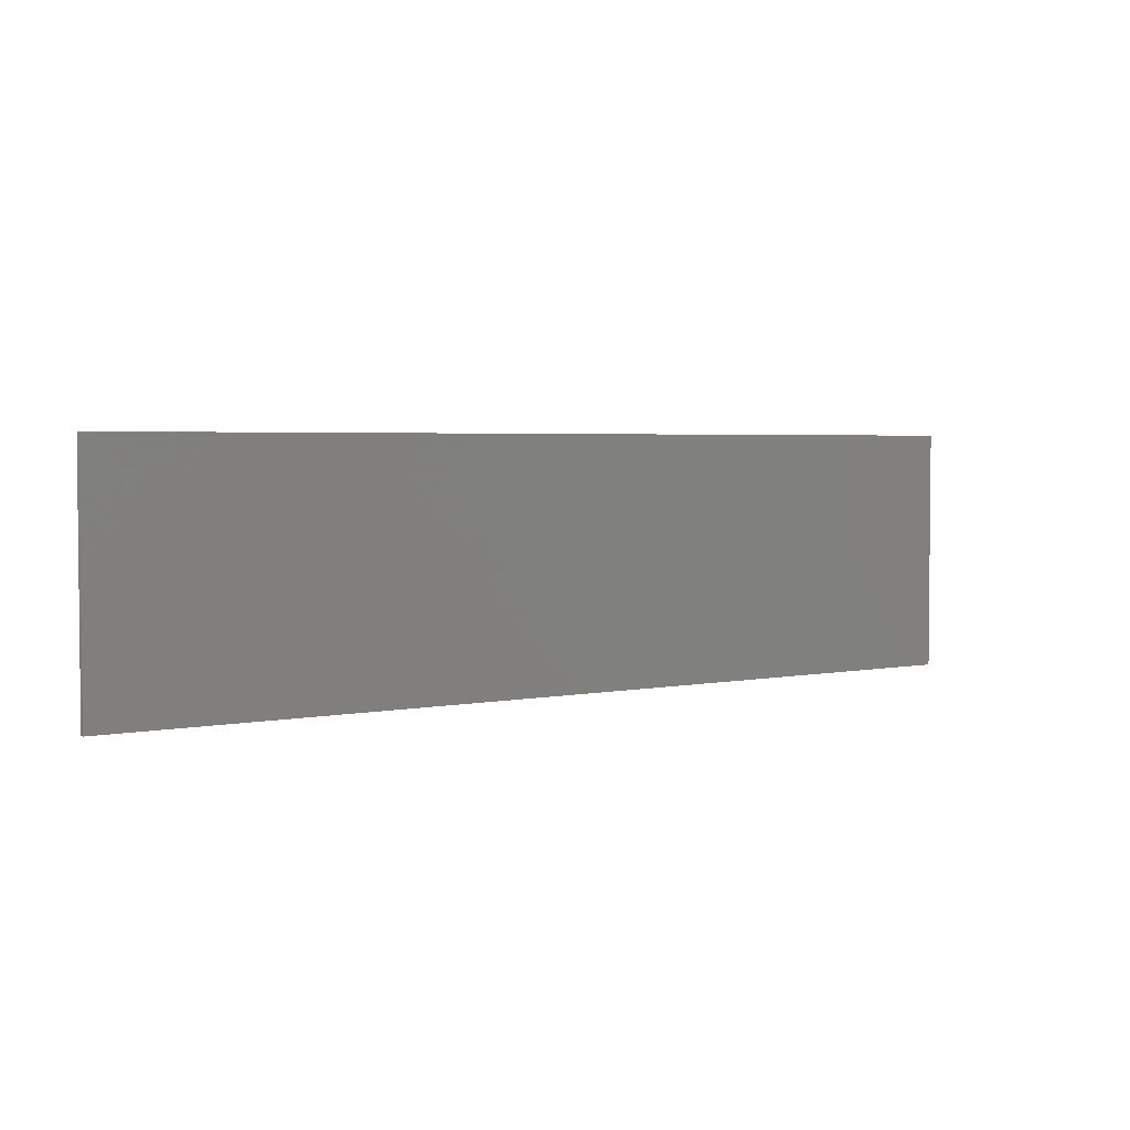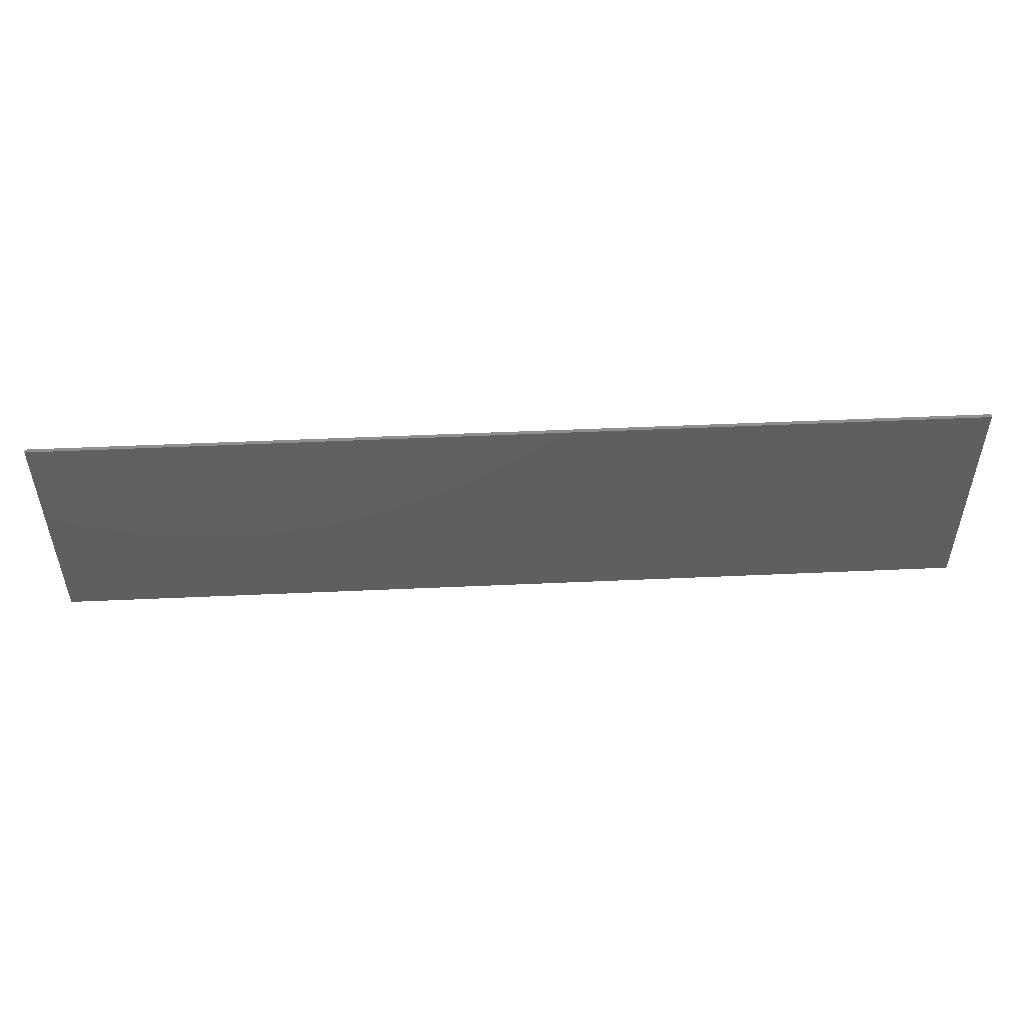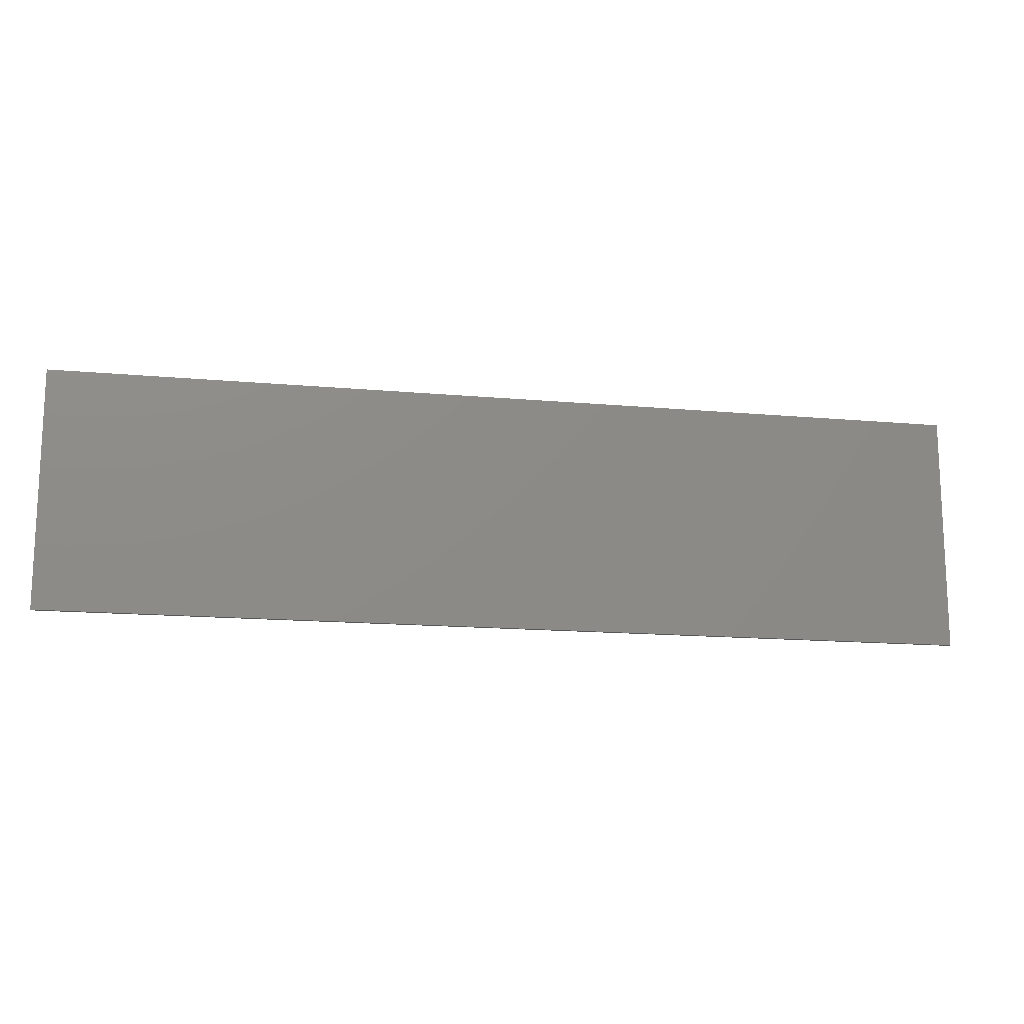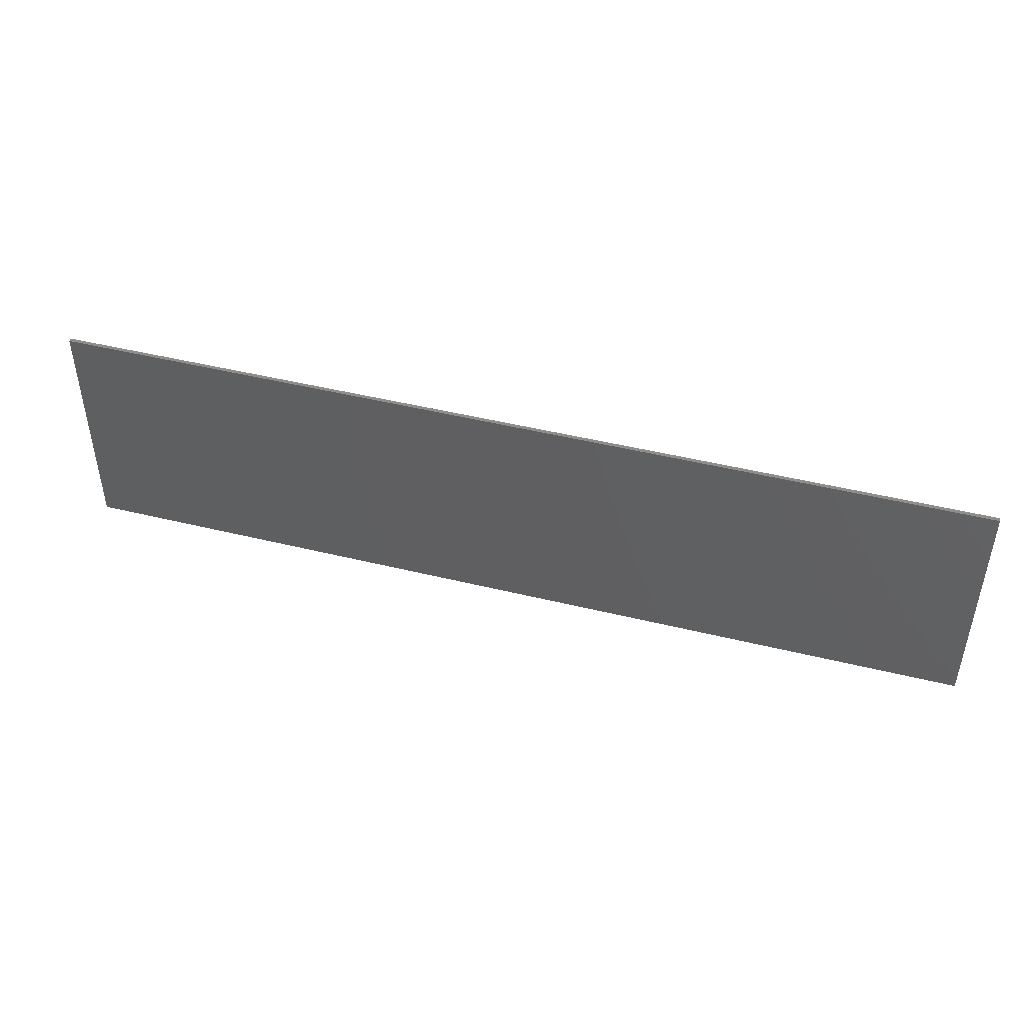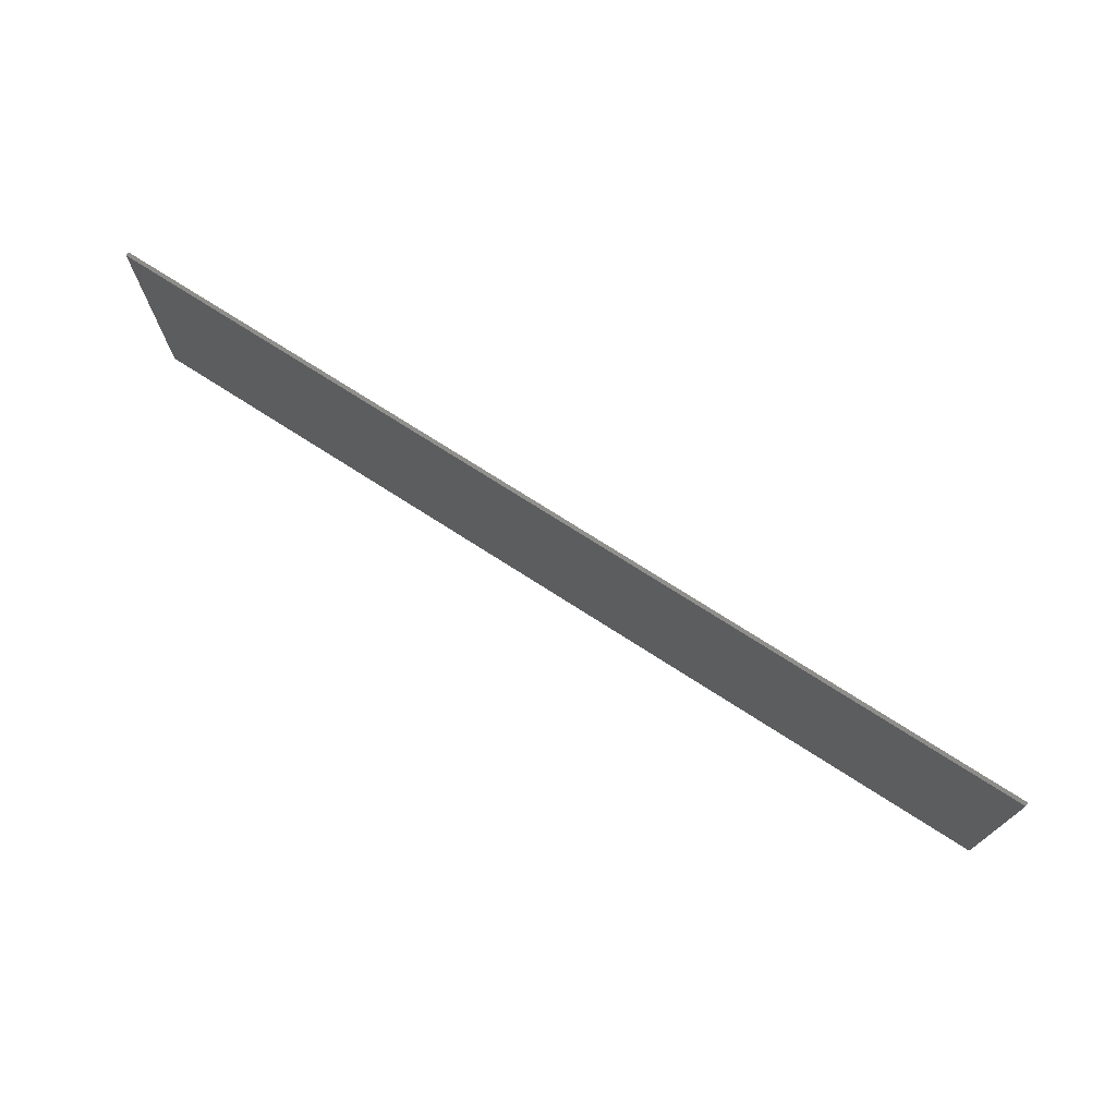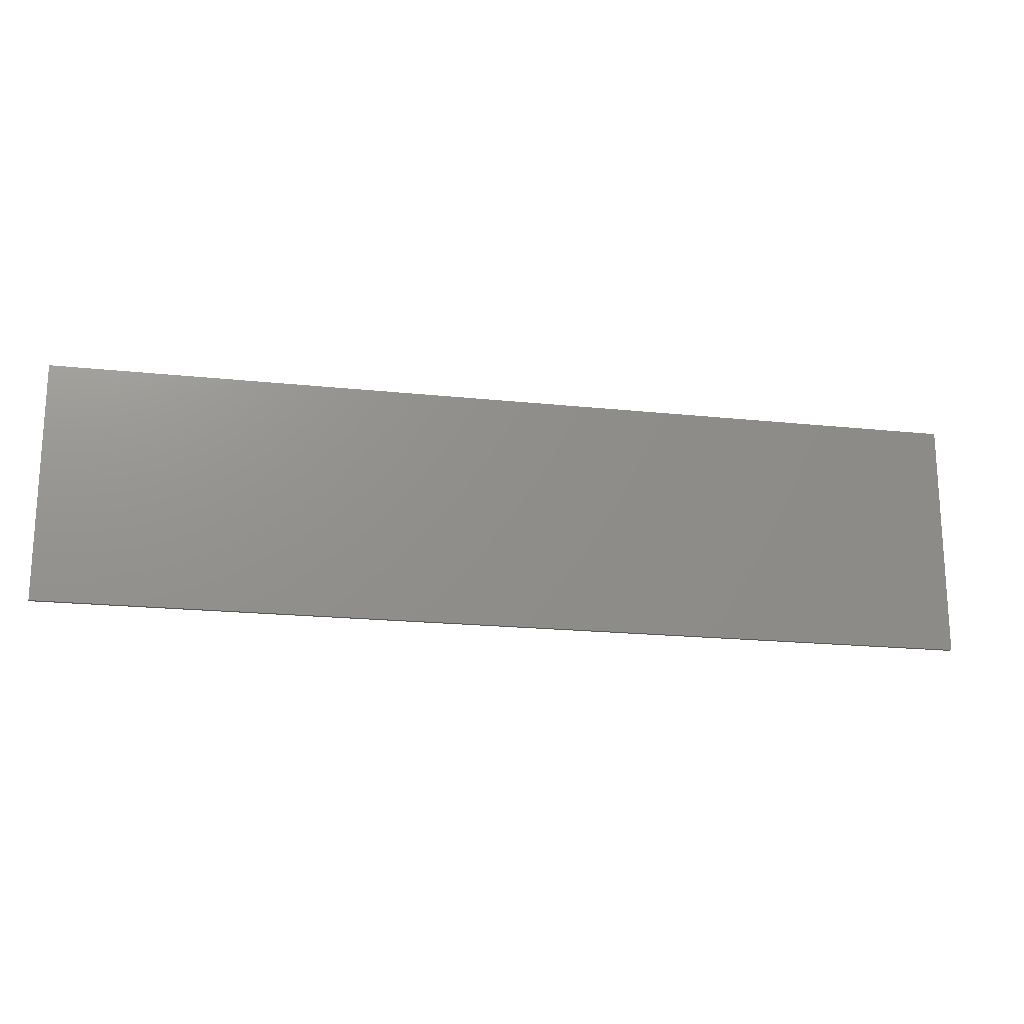
<metadata>
{"format":"stl","ext":"stl","renderer":"f3d","projection":"perspective","resolution":1024,"background":"white","views":[{"elev":3.3,"azim":-35.0,"up":"+Z"},{"elev":50.9,"azim":177.2,"up":"+Z"},{"elev":-14.9,"azim":-11.2,"up":"+Z"},{"elev":45.8,"azim":15.8,"up":"+Z"},{"elev":72.9,"azim":-147.2,"up":"+Z"},{"elev":-18.8,"azim":168.4,"up":"+Z"}]}
</metadata>
<code>
# stl→obj: 180 verts, 356 faces
v 12.4 0 3.2
v 12.4 0 -3.2
v -12.4 0 -3.2
v -12.4 0 3.2
v -12.4 -0.1 3.2
v 12.4 -0.1 3.2
v -12.4 -0.1 -3.2
v 12.4 -0.1 -3.2
v -10.4 -0.1 2
v -10.5 -0.1 1.993
v -10.45 -0.1 1.597
v -10.4 -0.1 1.6
v -10.61 -0.1 1.973
v -10.5 -0.1 1.586
v -10.71 -0.1 1.939
v -10.55 -0.1 1.57
v -10.8 -0.1 1.893
v -10.6 -0.1 1.546
v -10.89 -0.1 1.835
v -10.64 -0.1 1.517
v -10.97 -0.1 1.766
v -10.68 -0.1 1.483
v -11.03 -0.1 1.687
v -10.72 -0.1 1.444
v -11.09 -0.1 1.6
v -10.75 -0.1 1.4
v -11.14 -0.1 1.506
v -10.77 -0.1 1.353
v -11.17 -0.1 1.407
v -10.79 -0.1 1.304
v -11.19 -0.1 1.304
v -10.8 -0.1 1.252
v -11.2 -0.1 1.2
v -10.8 -0.1 1.2
v -10.4 -0.1 2.4
v -10.56 -0.1 2.39
v -10.71 -0.1 2.359
v -10.86 -0.1 2.309
v -11 -0.1 2.239
v -11.13 -0.1 2.152
v -11.25 -0.1 2.049
v -11.35 -0.1 1.931
v -11.44 -0.1 1.8
v -11.51 -0.1 1.659
v -11.56 -0.1 1.511
v -11.59 -0.1 1.357
v -11.6 -0.1 1.2
v 11.2 -0.1 1.2
v 11.19 -0.1 1.304
v 10.8 -0.1 1.252
v 10.8 -0.1 1.2
v 11.17 -0.1 1.407
v 10.79 -0.1 1.304
v 11.14 -0.1 1.506
v 10.77 -0.1 1.353
v 11.09 -0.1 1.6
v 10.75 -0.1 1.4
v 11.03 -0.1 1.687
v 10.72 -0.1 1.444
v 10.97 -0.1 1.766
v 10.68 -0.1 1.483
v 10.89 -0.1 1.835
v 10.64 -0.1 1.517
v 10.8 -0.1 1.893
v 10.6 -0.1 1.546
v 10.71 -0.1 1.939
v 10.55 -0.1 1.57
v 10.61 -0.1 1.973
v 10.5 -0.1 1.586
v 10.5 -0.1 1.993
v 10.45 -0.1 1.597
v 10.4 -0.1 2
v 10.4 -0.1 1.6
v 11.6 -0.1 1.2
v 11.59 -0.1 1.357
v 11.56 -0.1 1.511
v 11.51 -0.1 1.659
v 11.44 -0.1 1.8
v 11.35 -0.1 1.931
v 11.25 -0.1 2.049
v 11.13 -0.1 2.152
v 11 -0.1 2.239
v 10.86 -0.1 2.309
v 10.71 -0.1 2.359
v 10.56 -0.1 2.39
v 10.4 -0.1 2.4
v 10.4 -0.1 -2
v 10.5 -0.1 -1.993
v 10.45 -0.1 -1.597
v 10.4 -0.1 -1.6
v 10.61 -0.1 -1.973
v 10.5 -0.1 -1.586
v 10.71 -0.1 -1.939
v 10.55 -0.1 -1.57
v 10.8 -0.1 -1.893
v 10.6 -0.1 -1.546
v 10.89 -0.1 -1.835
v 10.64 -0.1 -1.517
v 10.97 -0.1 -1.766
v 10.68 -0.1 -1.483
v 11.03 -0.1 -1.687
v 10.72 -0.1 -1.444
v 11.09 -0.1 -1.6
v 10.75 -0.1 -1.4
v 11.14 -0.1 -1.506
v 10.77 -0.1 -1.353
v 11.17 -0.1 -1.407
v 10.79 -0.1 -1.304
v 11.19 -0.1 -1.304
v 10.8 -0.1 -1.252
v 11.2 -0.1 -1.2
v 10.8 -0.1 -1.2
v 10.4 -0.1 -2.4
v 10.56 -0.1 -2.39
v 10.71 -0.1 -2.359
v 10.86 -0.1 -2.309
v 11 -0.1 -2.239
v 11.13 -0.1 -2.152
v 11.25 -0.1 -2.049
v 11.35 -0.1 -1.931
v 11.44 -0.1 -1.8
v 11.51 -0.1 -1.659
v 11.56 -0.1 -1.511
v 11.59 -0.1 -1.357
v 11.6 -0.1 -1.2
v -11.2 -0.1 -1.2
v -11.19 -0.1 -1.304
v -10.8 -0.1 -1.252
v -10.8 -0.1 -1.2
v -11.17 -0.1 -1.407
v -10.79 -0.1 -1.304
v -11.14 -0.1 -1.506
v -10.77 -0.1 -1.353
v -11.09 -0.1 -1.6
v -10.75 -0.1 -1.4
v -11.03 -0.1 -1.687
v -10.72 -0.1 -1.444
v -10.97 -0.1 -1.766
v -10.68 -0.1 -1.483
v -10.89 -0.1 -1.835
v -10.64 -0.1 -1.517
v -10.8 -0.1 -1.893
v -10.6 -0.1 -1.546
v -10.71 -0.1 -1.939
v -10.55 -0.1 -1.57
v -10.61 -0.1 -1.973
v -10.5 -0.1 -1.586
v -10.5 -0.1 -1.993
v -10.45 -0.1 -1.597
v -10.4 -0.1 -2
v -10.4 -0.1 -1.6
v -11.6 -0.1 -1.2
v -11.59 -0.1 -1.357
v -11.56 -0.1 -1.511
v -11.51 -0.1 -1.659
v -11.44 -0.1 -1.8
v -11.35 -0.1 -1.931
v -11.25 -0.1 -2.049
v -11.13 -0.1 -2.152
v -11 -0.1 -2.239
v -10.86 -0.1 -2.309
v -10.71 -0.1 -2.359
v -10.56 -0.1 -2.39
v -10.4 -0.1 -2.4
v -10.4 -0.1 1.2
v -10.8 -0.1 0.8
v 10.8 -0.1 0.8
v 10.4 -0.1 1.2
v 10.8 -0.1 0.2
v -10.8 -0.1 0.2
v -10.8 -0.1 -0.2
v 10.8 -0.1 -0.2
v -10.8 -0.1 -0.8
v -10.4 -0.1 -1.2
v 10.8 -0.1 -0.8
v 10.4 -0.1 -1.2
v -11.6 -0.1 2.4
v 11.6 -0.1 2.4
v 11.6 -0.1 -2.4
v -11.6 -0.1 -2.4
f 1 2 3
f 3 4 1
f 5 6 1
f 1 4 5
f 7 5 4
f 4 3 7
f 8 7 3
f 3 2 8
f 6 8 2
f 2 1 6
f 9 10 11
f 11 12 9
f 10 13 14
f 14 11 10
f 13 15 16
f 16 14 13
f 15 17 18
f 18 16 15
f 17 19 20
f 20 18 17
f 19 21 22
f 22 20 19
f 21 23 24
f 24 22 21
f 23 25 26
f 26 24 23
f 25 27 28
f 28 26 25
f 27 29 30
f 30 28 27
f 29 31 32
f 32 30 29
f 31 33 34
f 34 32 31
f 35 36 10
f 10 9 35
f 36 37 13
f 13 10 36
f 37 38 15
f 15 13 37
f 38 39 17
f 17 15 38
f 39 40 19
f 19 17 39
f 40 41 21
f 21 19 40
f 41 42 23
f 23 21 41
f 42 43 25
f 25 23 42
f 43 44 27
f 27 25 43
f 44 45 29
f 29 27 44
f 45 46 31
f 31 29 45
f 46 47 33
f 33 31 46
f 48 49 50
f 50 51 48
f 49 52 53
f 53 50 49
f 52 54 55
f 55 53 52
f 54 56 57
f 57 55 54
f 56 58 59
f 59 57 56
f 58 60 61
f 61 59 58
f 60 62 63
f 63 61 60
f 62 64 65
f 65 63 62
f 64 66 67
f 67 65 64
f 66 68 69
f 69 67 66
f 68 70 71
f 71 69 68
f 70 72 73
f 73 71 70
f 74 75 49
f 49 48 74
f 75 76 52
f 52 49 75
f 76 77 54
f 54 52 76
f 77 78 56
f 56 54 77
f 78 79 58
f 58 56 78
f 79 80 60
f 60 58 79
f 80 81 62
f 62 60 80
f 81 82 64
f 64 62 81
f 82 83 66
f 66 64 82
f 83 84 68
f 68 66 83
f 84 85 70
f 70 68 84
f 85 86 72
f 72 70 85
f 87 88 89
f 89 90 87
f 88 91 92
f 92 89 88
f 91 93 94
f 94 92 91
f 93 95 96
f 96 94 93
f 95 97 98
f 98 96 95
f 97 99 100
f 100 98 97
f 99 101 102
f 102 100 99
f 101 103 104
f 104 102 101
f 103 105 106
f 106 104 103
f 105 107 108
f 108 106 105
f 107 109 110
f 110 108 107
f 109 111 112
f 112 110 109
f 113 114 88
f 88 87 113
f 114 115 91
f 91 88 114
f 115 116 93
f 93 91 115
f 116 117 95
f 95 93 116
f 117 118 97
f 97 95 117
f 118 119 99
f 99 97 118
f 119 120 101
f 101 99 119
f 120 121 103
f 103 101 120
f 121 122 105
f 105 103 121
f 122 123 107
f 107 105 122
f 123 124 109
f 109 107 123
f 124 125 111
f 111 109 124
f 126 127 128
f 128 129 126
f 127 130 131
f 131 128 127
f 130 132 133
f 133 131 130
f 132 134 135
f 135 133 132
f 134 136 137
f 137 135 134
f 136 138 139
f 139 137 136
f 138 140 141
f 141 139 138
f 140 142 143
f 143 141 140
f 142 144 145
f 145 143 142
f 144 146 147
f 147 145 144
f 146 148 149
f 149 147 146
f 148 150 151
f 151 149 148
f 152 153 127
f 127 126 152
f 153 154 130
f 130 127 153
f 154 155 132
f 132 130 154
f 155 156 134
f 134 132 155
f 156 157 136
f 136 134 156
f 157 158 138
f 138 136 157
f 158 159 140
f 140 138 158
f 159 160 142
f 142 140 159
f 160 161 144
f 144 142 160
f 161 162 146
f 146 144 161
f 162 163 148
f 148 146 162
f 163 164 150
f 150 148 163
f 72 86 35
f 35 9 72
f 73 72 9
f 9 12 73
f 165 34 166
f 166 167 165
f 168 165 167
f 51 168 167
f 169 170 171
f 171 172 169
f 173 129 174
f 174 175 173
f 175 174 176
f 175 176 112
f 90 151 150
f 150 87 90
f 87 150 164
f 164 113 87
f 34 33 166
f 33 170 166
f 171 170 33
f 33 126 171
f 171 126 173
f 173 126 129
f 152 126 33
f 33 47 152
f 48 51 167
f 48 169 172
f 172 111 48
f 172 175 111
f 175 112 111
f 48 111 125
f 125 74 48
f 48 167 169
f 165 12 11
f 165 11 14
f 165 14 16
f 165 16 18
f 165 18 20
f 165 20 22
f 165 22 24
f 165 24 26
f 165 26 28
f 165 28 30
f 165 30 32
f 165 32 34
f 168 51 50
f 168 50 53
f 168 53 55
f 168 55 57
f 168 57 59
f 168 59 61
f 168 61 63
f 168 63 65
f 168 65 67
f 168 67 69
f 168 69 71
f 168 71 73
f 176 90 89
f 176 89 92
f 176 92 94
f 176 94 96
f 176 96 98
f 176 98 100
f 176 100 102
f 176 102 104
f 176 104 106
f 176 106 108
f 176 108 110
f 176 110 112
f 174 129 128
f 174 128 131
f 174 131 133
f 174 133 135
f 174 135 137
f 174 137 139
f 174 139 141
f 174 141 143
f 174 143 145
f 174 145 147
f 174 147 149
f 174 149 151
f 12 165 168
f 168 73 12
f 167 166 170
f 170 169 167
f 172 171 173
f 173 175 172
f 174 151 90
f 90 176 174
f 36 35 177
f 37 36 177
f 38 37 177
f 39 38 177
f 40 39 177
f 41 40 177
f 42 41 177
f 43 42 177
f 44 43 177
f 45 44 177
f 46 45 177
f 47 46 177
f 75 74 178
f 76 75 178
f 77 76 178
f 78 77 178
f 79 78 178
f 80 79 178
f 81 80 178
f 82 81 178
f 83 82 178
f 84 83 178
f 85 84 178
f 86 85 178
f 114 113 179
f 115 114 179
f 116 115 179
f 117 116 179
f 118 117 179
f 119 118 179
f 120 119 179
f 121 120 179
f 122 121 179
f 123 122 179
f 124 123 179
f 125 124 179
f 153 152 180
f 154 153 180
f 155 154 180
f 156 155 180
f 157 156 180
f 158 157 180
f 159 158 180
f 160 159 180
f 161 160 180
f 162 161 180
f 163 162 180
f 164 163 180
f 5 177 35
f 35 6 5
f 6 35 86
f 6 86 178
f 6 178 74
f 6 74 125
f 125 8 6
f 125 179 8
f 179 113 8
f 8 113 164
f 164 7 8
f 164 180 7
f 152 7 180
f 7 152 47
f 47 5 7
f 5 47 177

</code>
